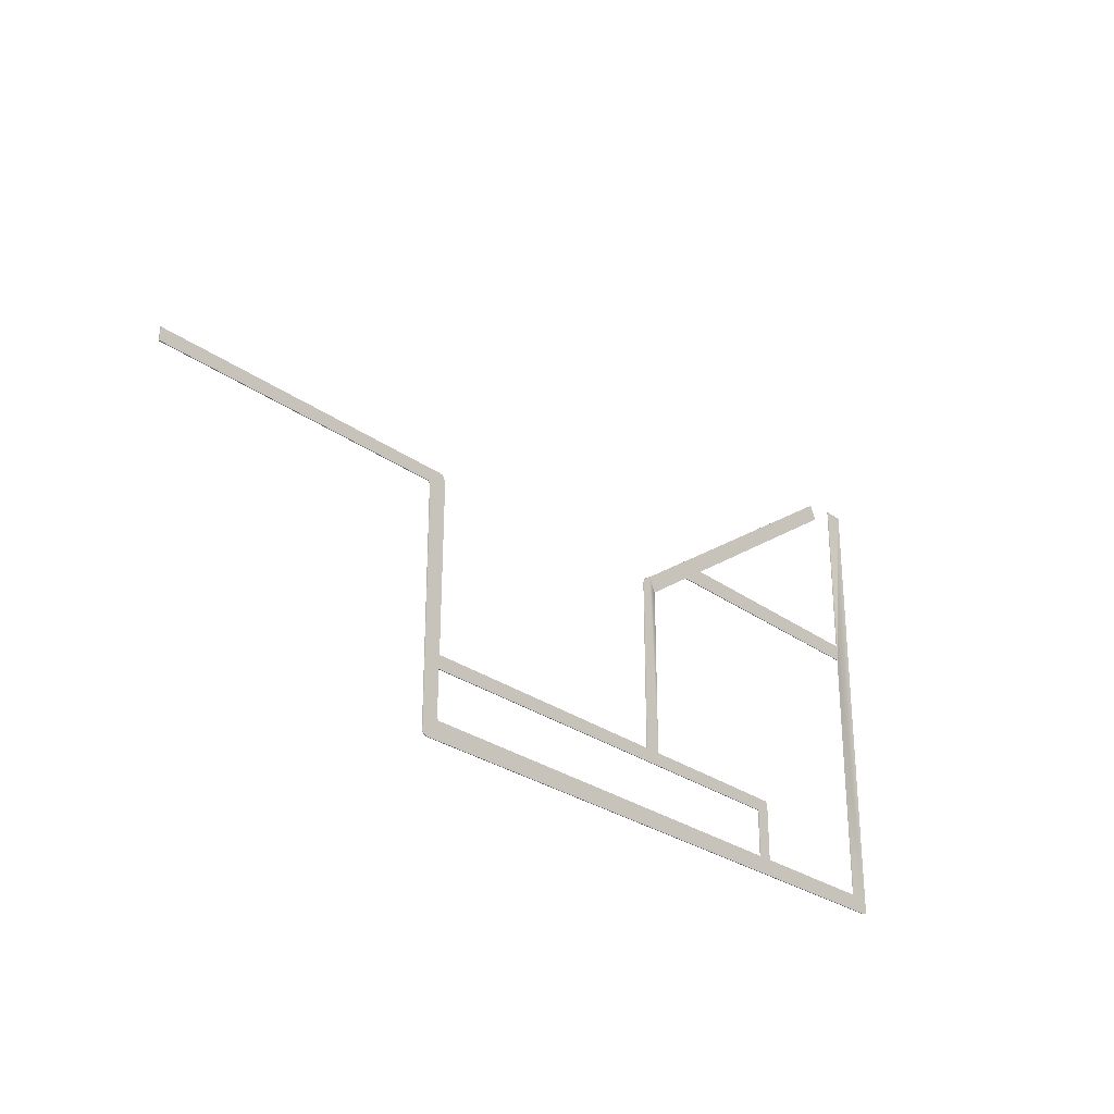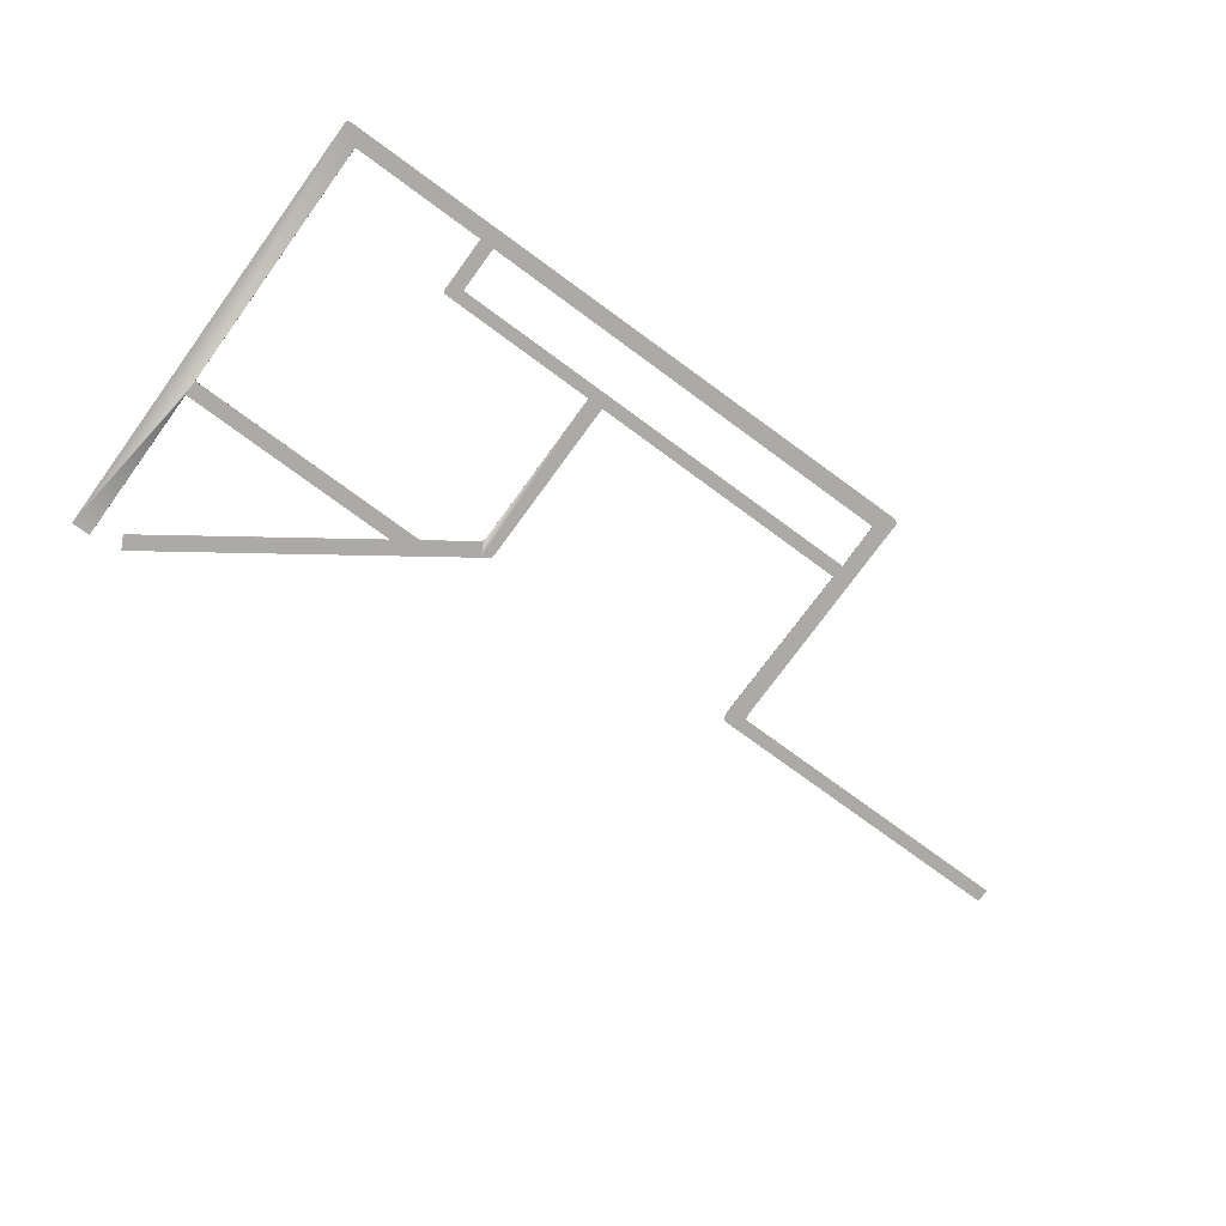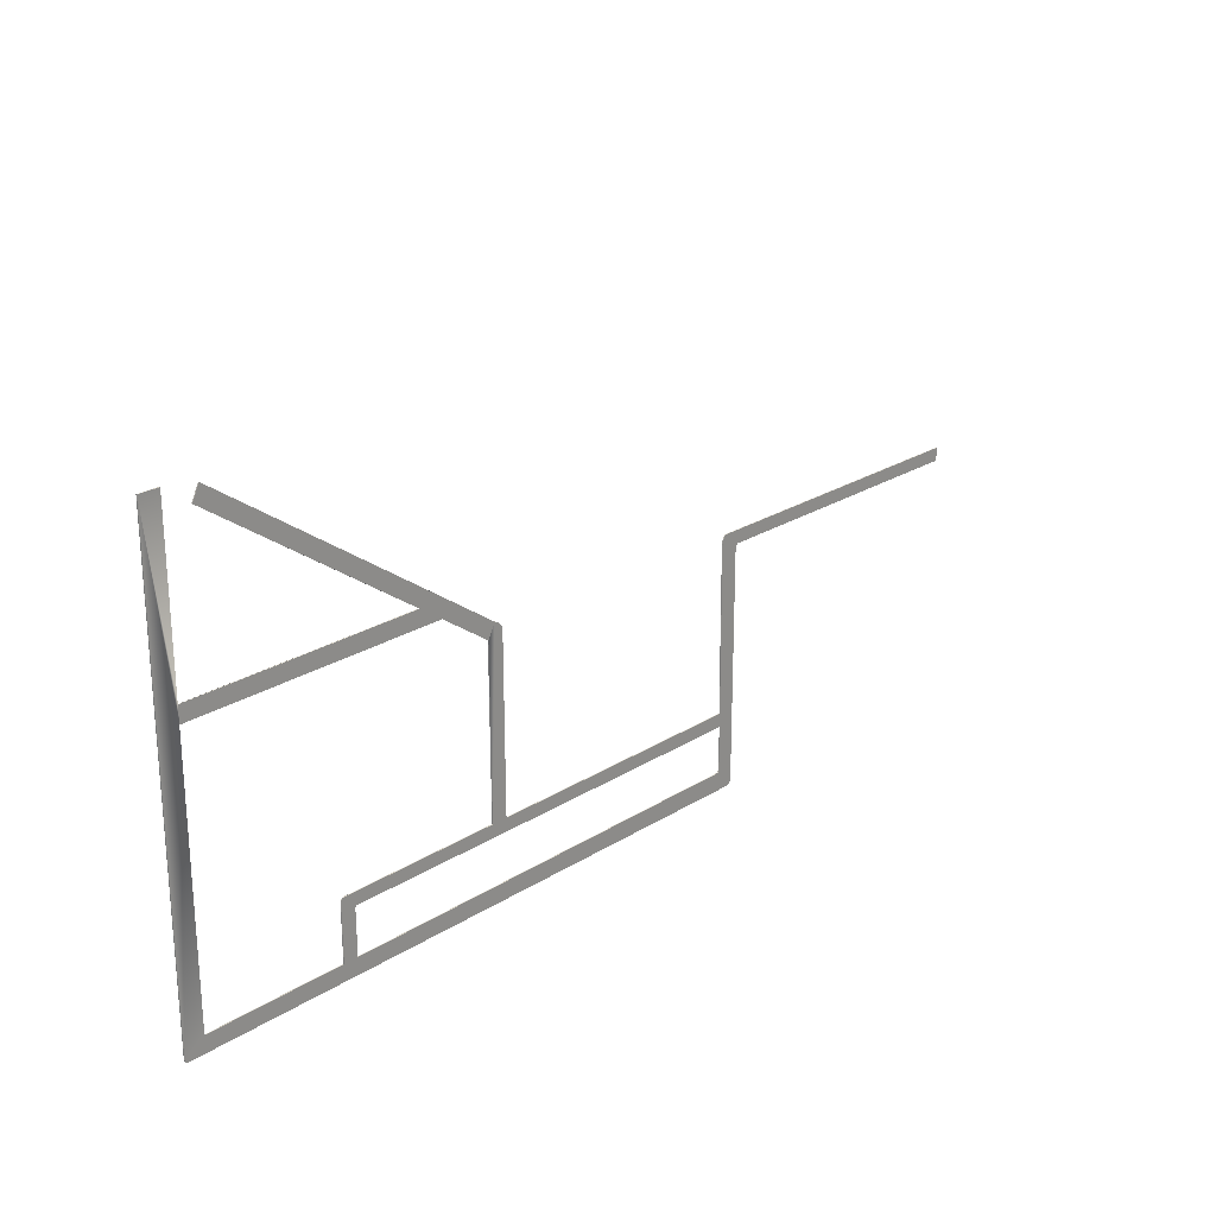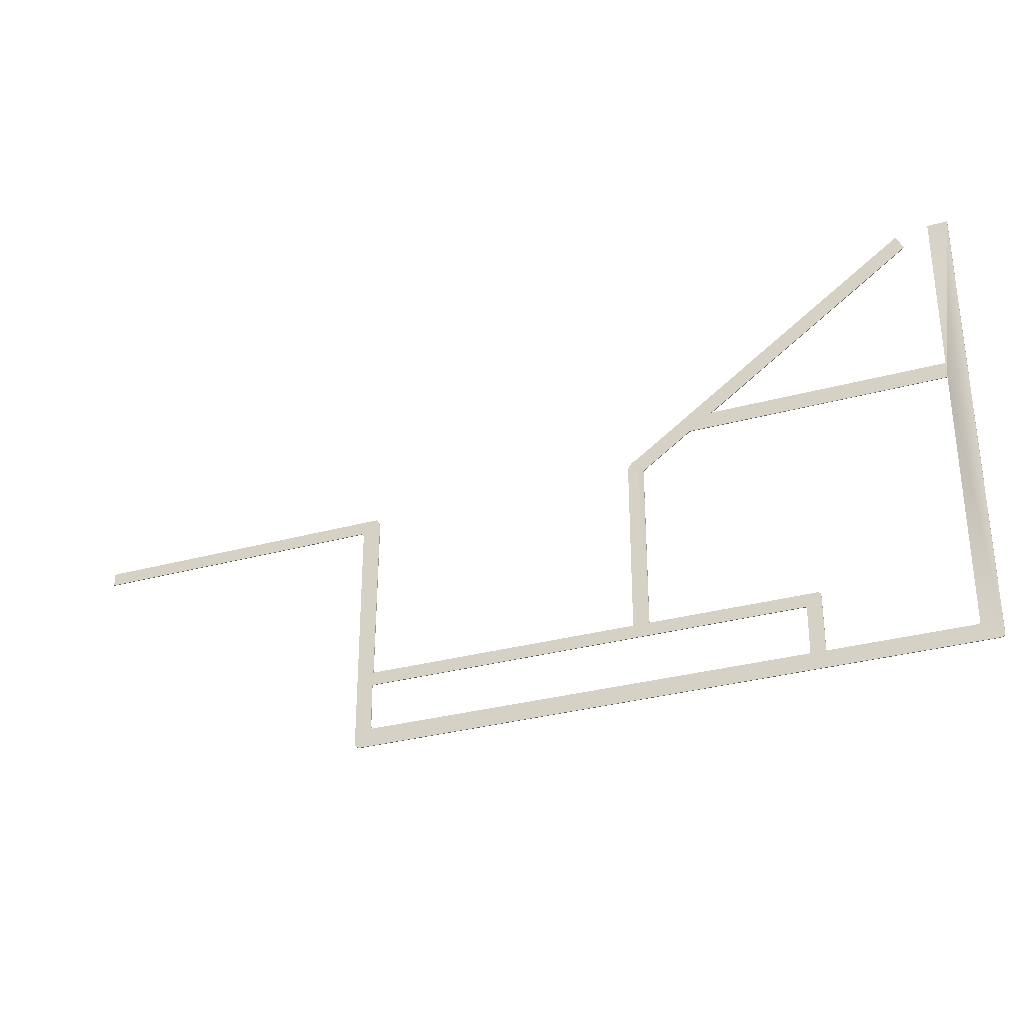
<metadata>
{"format":"obj","ext":"obj","renderer":"f3d","projection":"perspective","resolution":1024,"background":"white","views":[{"elev":-28.1,"azim":-47.6,"up":"+Z"},{"elev":-76.1,"azim":143.8,"up":"+Y"},{"elev":23.6,"azim":133.5,"up":"+Z"},{"elev":-30.5,"azim":22.0,"up":"+Z"}]}
</metadata>
<code>
v  -800.1 2 480.8
v  -817.8 2 516.7
v  -120.7 2 1006
v  -103 2 969.9
v  -618.7 2 608.1
v  -676.8 2 567.4
v  -712.4 2 542.4
v  -771.6 2 500.8
v  -839.8 2 494.5
v  -837.9 2 500.6
v  -834.4 2 505.6
v  -829 2 511
v  -800.4 2 60.34
v  -840.4 2 60.35
v  10.29 2 -110.2
v  10.3 2 -120.1
v  9.908 2 -124.7
v  9.602 2 1018
v  6.793 2 -128.1
v  0.3799 2 -130
v  -1545 2 -136.3
v  -1552 2 -135.4
v  -1556 2 -133.9
v  -1559 2 -131.6
v  -1562 2 -128.6
v  -1562 2 -125.9
v  -1562 2 -120.7
v  -1562 2 451.8
v  -1568 2 465.9
v  -2310 2 465.9
v  -2310 2 498.9
v  -1528 2 498.9
v  -1526 2 498.5
v  -1565 2 462.8
v  -1563 2 459
v  -1525 2 497.5
v  -1522 2 493.5
v  -1520 2 489.9
v  -1519 2 486.9
v  -1518 2 482.6
v  -1518 2 480.3
v  -1517 2 477.1
v  -1520 2 60.63
v  -396 2 60.17
v  -391.8 2 59.86
v  -387.6 2 56.68
v  -386.5 2 53.5
v  -386 2 48.46
v  -386 2 -90.09
v  -422.4 2 -90.16
v  -422 2 24.11
v  -422.8 2 25.58
v  -423.7 2 26.6
v  -426.4 2 28.26
v  -1521 2 26.95
v  -1520 2 -83.58
v  -1520 2 -87.1
v  -1519 2 -89.11
v  -1516 2 -90.66
v  -45.26 2 -89.44
v  -41.75 2 -88.34
v  -40.55 2 -87.73
v  -39.58 2 -85.14
v  -39.58 2 -82.36
v  -39.58 2 565.9
v  -39.58 2 606.2
v  -39.58 2 1018
v  -120.7 0 1006
v  -817.8 0 516.7
v  -800.1 0 480.8
v  -618.7 0 608.1
v  -103 0 969.9
v  -676.8 0 567.4
v  -712.4 0 542.4
v  -771.6 0 500.8
v  -834.4 0 505.6
v  -837.9 0 500.6
v  -839.8 0 494.5
v  -829 0 511
v  -800.4 0 60.34
v  -840.4 0 60.35
v  9.908 0 -124.7
v  10.3 0 -120.1
v  10.29 0 -110.2
v  9.602 0 1018
v  0.3799 0 -130
v  6.793 0 -128.1
v  -1545 0 -136.3
v  -1559 0 -131.6
v  -1556 0 -133.9
v  -1552 0 -135.4
v  -1562 0 -125.9
v  -1562 0 -128.6
v  -1562 0 451.8
v  -1562 0 -120.7
v  -2310 0 498.9
v  -2310 0 465.9
v  -1568 0 465.9
v  -1526 0 498.5
v  -1528 0 498.9
v  -1565 0 462.8
v  -1563 0 459
v  -1522 0 493.5
v  -1525 0 497.5
v  -1519 0 486.9
v  -1520 0 489.9
v  -1518 0 482.6
v  -1517 0 477.1
v  -1518 0 480.3
v  -1520 0 60.63
v  -391.8 0 59.86
v  -396 0 60.17
v  -386.5 0 53.5
v  -387.6 0 56.68
v  -386 0 48.46
v  -422.4 0 -90.16
v  -386 0 -90.09
v  -422 0 24.11
v  -422.8 0 25.58
v  -423.7 0 26.6
v  -426.4 0 28.26
v  -1521 0 26.95
v  -1520 0 -83.58
v  -1520 0 -87.1
v  -1519 0 -89.11
v  -1516 0 -90.66
v  -45.26 0 -89.44
v  -41.75 0 -88.34
v  -40.55 0 -87.73
v  -39.58 0 -85.14
v  -39.58 0 565.9
v  -39.58 0 -82.36
v  -39.58 0 606.2
v  -39.58 0 1018
g Road
f 1 2 3
f 3 4 5
f 3 5 6
f 3 6 7
f 3 7 8
f 1 3 8
f 9 10 11
f 11 12 2
f 9 11 2
f 2 1 13
f 9 2 13
f 9 13 14
f 15 16 17
f 18 15 17
f 17 19 20
f 17 20 21
f 22 23 24
f 21 22 24
f 17 21 24
f 24 25 26
f 26 27 28
f 24 26 28
f 29 30 31
f 31 32 33
f 29 31 33
f 34 29 33
f 35 34 33
f 28 35 33
f 24 28 33
f 33 36 37
f 37 38 39
f 33 37 39
f 33 39 40
f 40 41 42
f 40 42 43
f 33 40 43
f 24 33 43
f 13 44 45
f 14 13 45
f 43 14 45
f 45 46 47
f 45 47 48
f 43 45 48
f 48 49 50
f 48 50 51
f 48 51 52
f 48 52 53
f 48 53 54
f 43 48 54
f 43 54 55
f 24 43 55
f 24 55 56
f 24 56 57
f 24 57 58
f 24 58 59
f 24 59 50
f 24 50 49
f 24 49 60
f 17 24 60
f 17 60 61
f 17 61 62
f 17 62 63
f 63 64 65
f 17 63 65
f 18 17 65
f 18 65 66
f 67 18 66
f 6 5 66
f 66 65 6
f 68 69 70
f 71 72 68
f 73 71 68
f 74 73 68
f 75 74 68
f 75 68 70
f 76 77 78
f 69 79 76
f 69 76 78
f 80 70 69
f 80 69 78
f 81 80 78
f 82 83 84
f 82 84 85
f 86 87 82
f 88 86 82
f 89 90 91
f 89 91 88
f 89 88 82
f 92 93 89
f 94 95 92
f 94 92 89
f 96 97 98
f 99 100 96
f 99 96 98
f 99 98 101
f 99 101 102
f 99 102 94
f 99 94 89
f 103 104 99
f 105 106 103
f 105 103 99
f 107 105 99
f 108 109 107
f 110 108 107
f 110 107 99
f 110 99 89
f 111 112 80
f 111 80 81
f 111 81 110
f 113 114 111
f 115 113 111
f 115 111 110
f 116 117 115
f 118 116 115
f 119 118 115
f 120 119 115
f 121 120 115
f 121 115 110
f 122 121 110
f 122 110 89
f 123 122 89
f 124 123 89
f 125 124 89
f 126 125 89
f 116 126 89
f 117 116 89
f 127 117 89
f 127 89 82
f 128 127 82
f 129 128 82
f 130 129 82
f 131 132 130
f 131 130 82
f 131 82 85
f 133 131 85
f 133 85 134
f 133 71 73
f 73 131 133
f 3 2 69
f 69 68 3
f 4 3 68
f 68 72 4
f 5 4 72
f 72 71 5
f 7 6 73
f 73 74 7
f 8 7 74
f 74 75 8
f 1 8 75
f 75 70 1
f 10 9 78
f 78 77 10
f 11 10 77
f 77 76 11
f 12 11 76
f 76 79 12
f 2 12 79
f 79 69 2
f 13 1 70
f 70 80 13
f 9 14 81
f 81 78 9
f 16 15 84
f 84 83 16
f 17 16 83
f 83 82 17
f 15 18 85
f 85 84 15
f 19 17 82
f 82 87 19
f 20 19 87
f 87 86 20
f 21 20 86
f 86 88 21
f 23 22 91
f 91 90 23
f 24 23 90
f 90 89 24
f 22 21 88
f 88 91 22
f 25 24 89
f 89 93 25
f 26 25 93
f 93 92 26
f 27 26 92
f 92 95 27
f 28 27 95
f 95 94 28
f 30 29 98
f 98 97 30
f 31 30 97
f 97 96 31
f 32 31 96
f 96 100 32
f 33 32 100
f 100 99 33
f 29 34 101
f 101 98 29
f 34 35 102
f 102 101 34
f 35 28 94
f 94 102 35
f 36 33 99
f 99 104 36
f 37 36 104
f 104 103 37
f 38 37 103
f 103 106 38
f 39 38 106
f 106 105 39
f 40 39 105
f 105 107 40
f 41 40 107
f 107 109 41
f 42 41 109
f 109 108 42
f 43 42 108
f 108 110 43
f 44 13 80
f 80 112 44
f 45 44 112
f 112 111 45
f 14 43 110
f 110 81 14
f 46 45 111
f 111 114 46
f 47 46 114
f 114 113 47
f 48 47 113
f 113 115 48
f 49 48 115
f 115 117 49
f 51 50 116
f 116 118 51
f 52 51 118
f 118 119 52
f 53 52 119
f 119 120 53
f 54 53 120
f 120 121 54
f 55 54 121
f 121 122 55
f 56 55 122
f 122 123 56
f 57 56 123
f 123 124 57
f 58 57 124
f 124 125 58
f 59 58 125
f 125 126 59
f 50 59 126
f 126 116 50
f 60 49 117
f 117 127 60
f 61 60 127
f 127 128 61
f 62 61 128
f 128 129 62
f 63 62 129
f 129 130 63
f 64 63 130
f 130 132 64
f 65 64 132
f 132 131 65
f 18 67 134
f 134 85 18
f 67 66 133
f 133 134 67
f 66 5 71
f 71 133 66
f 6 65 131
f 131 73 6

</code>
